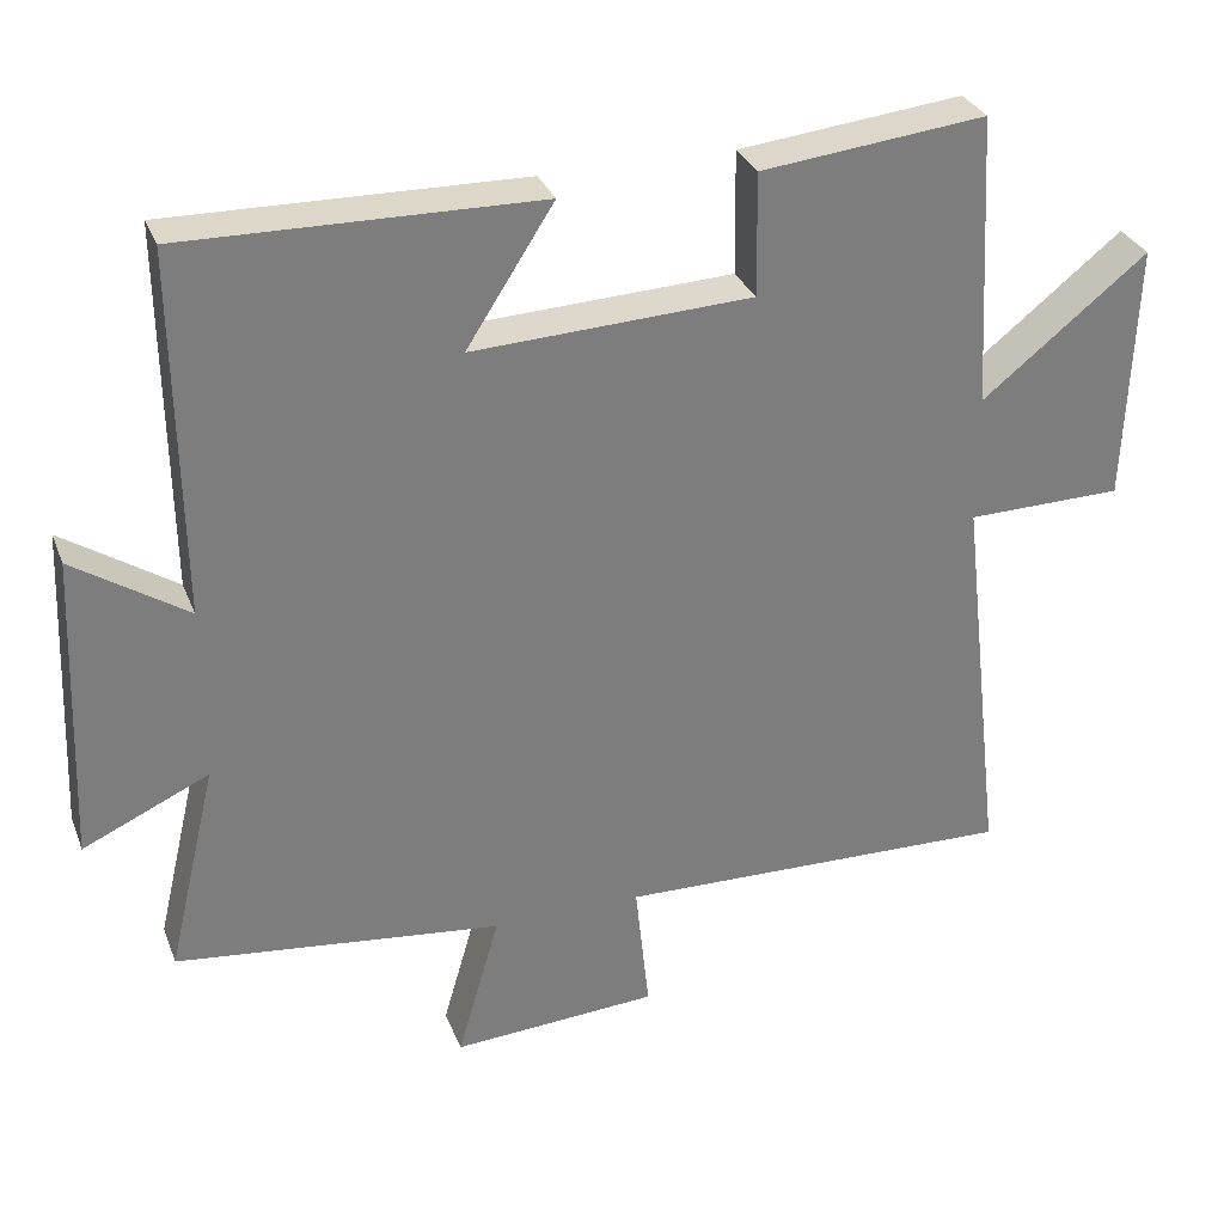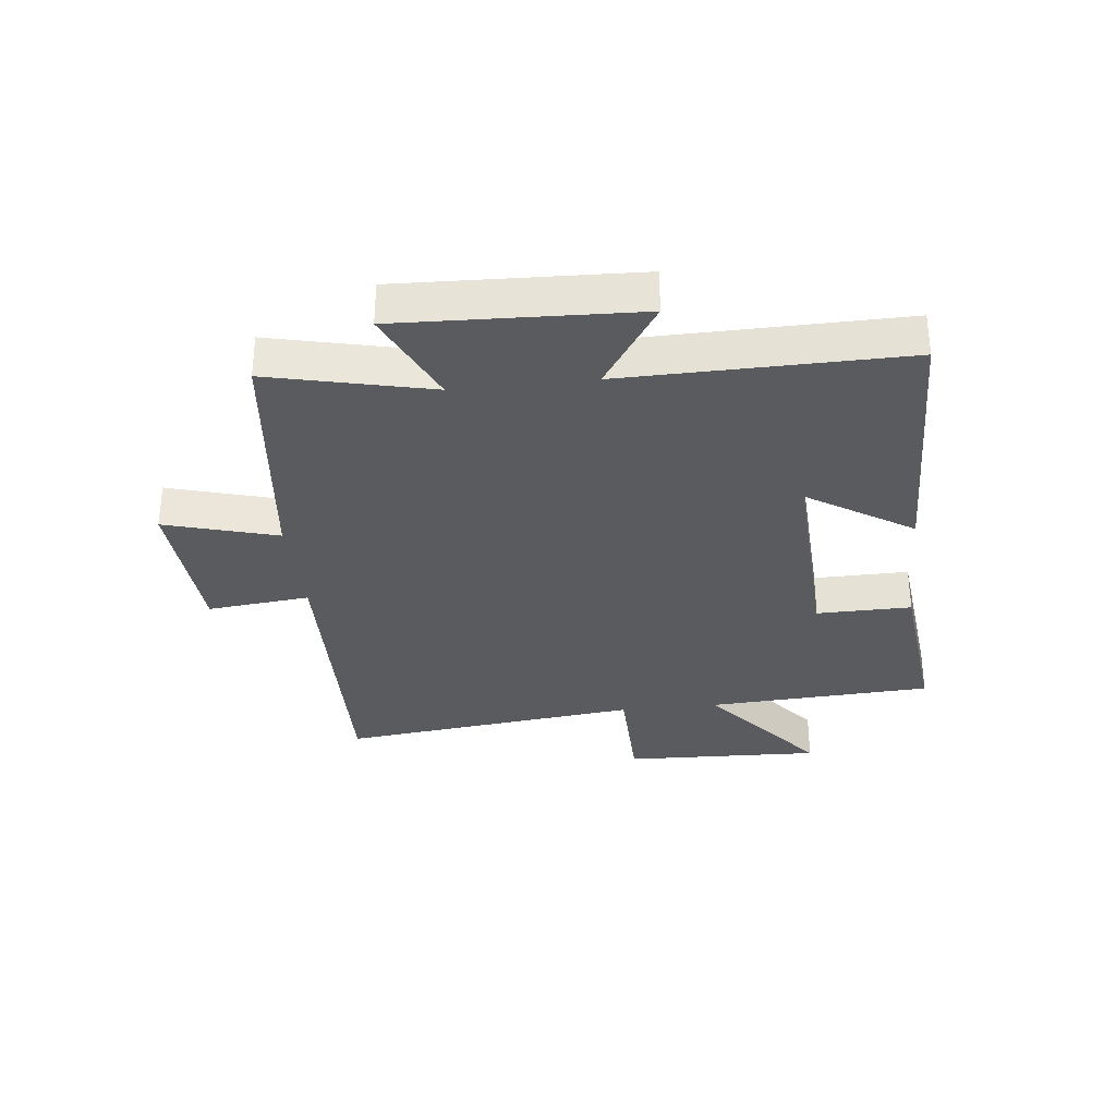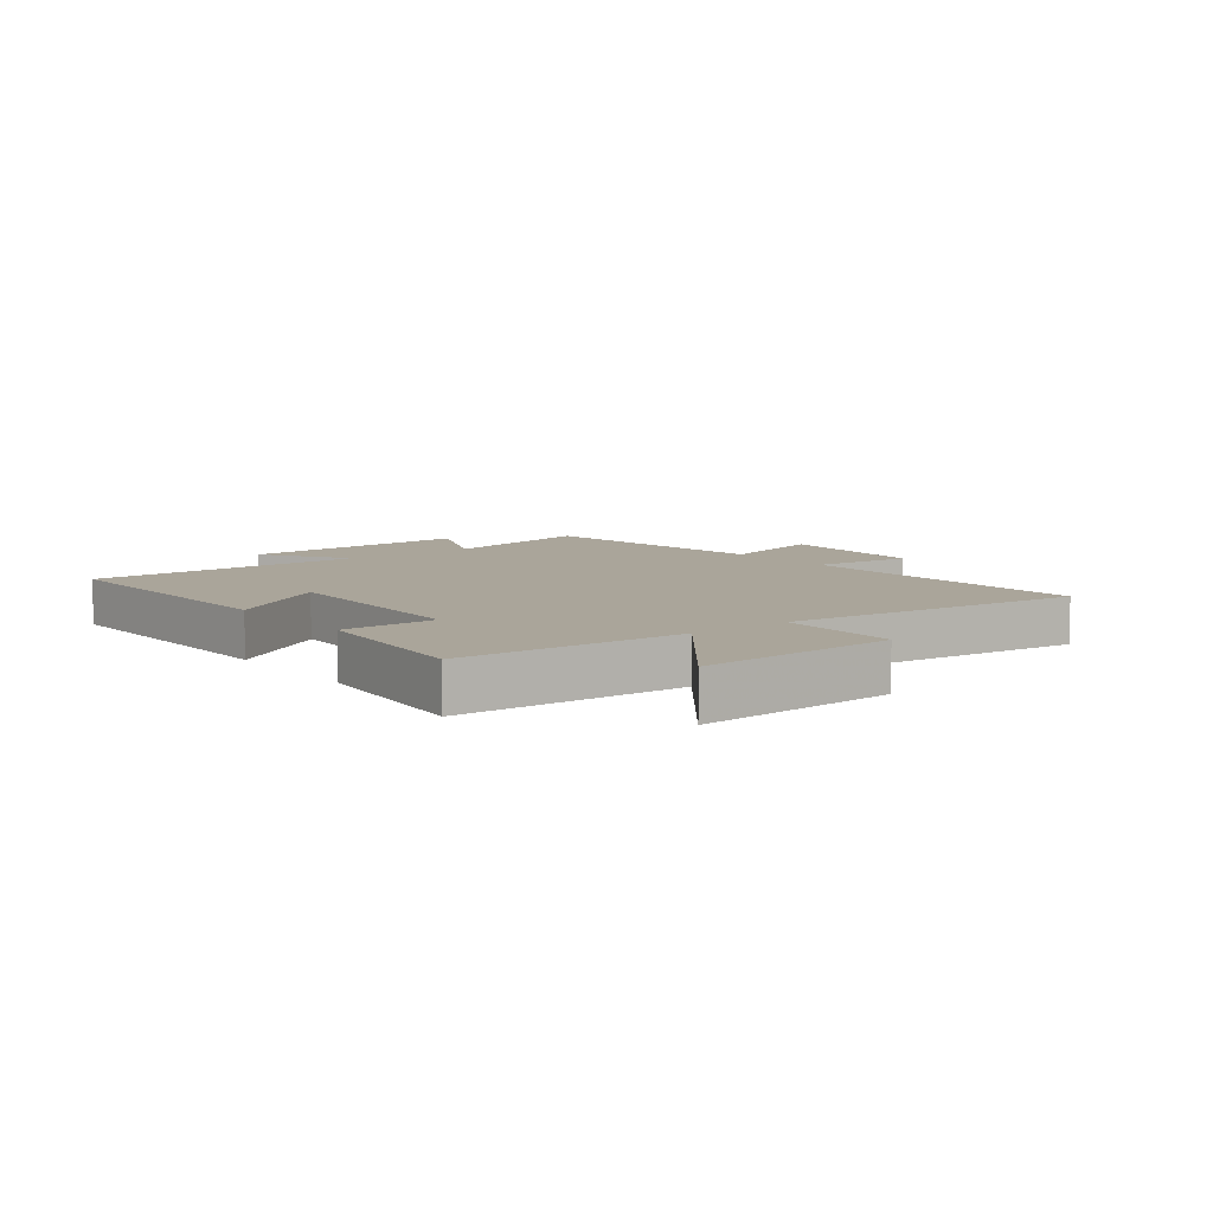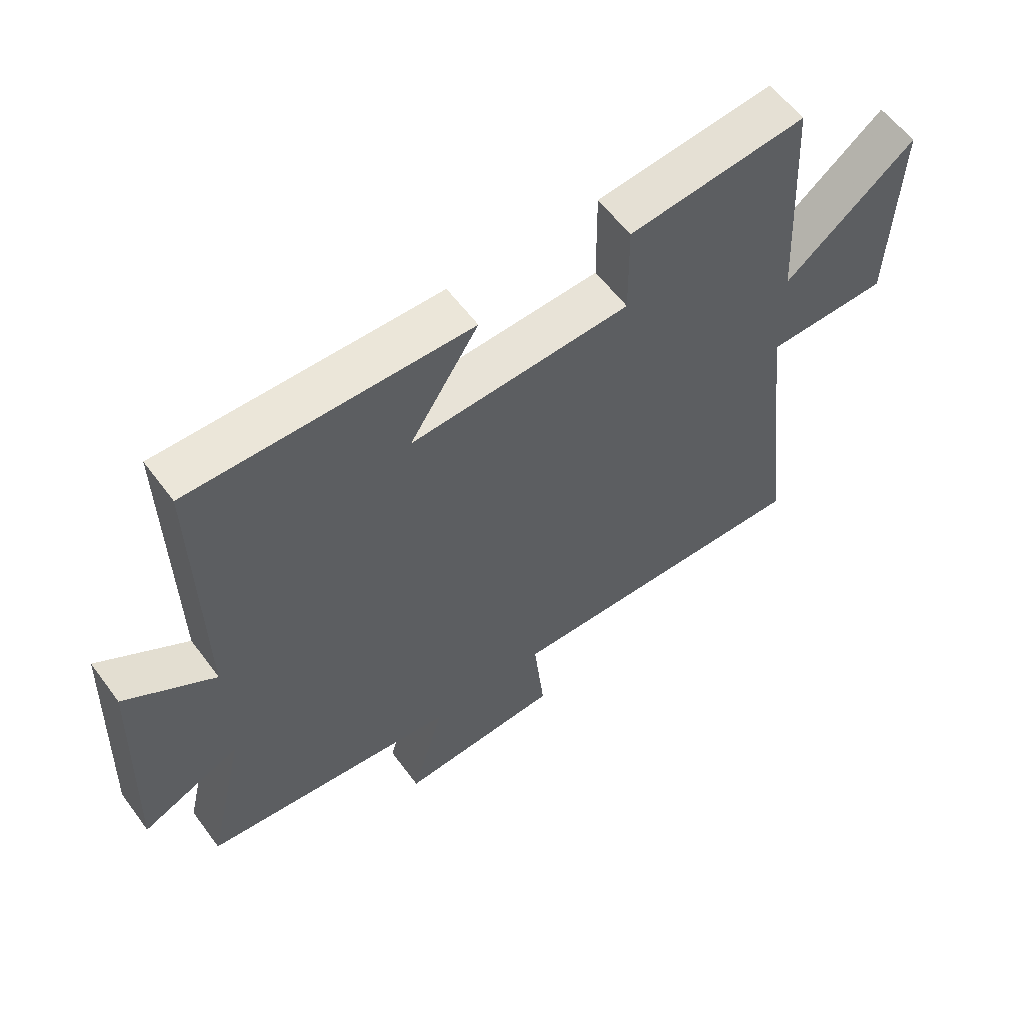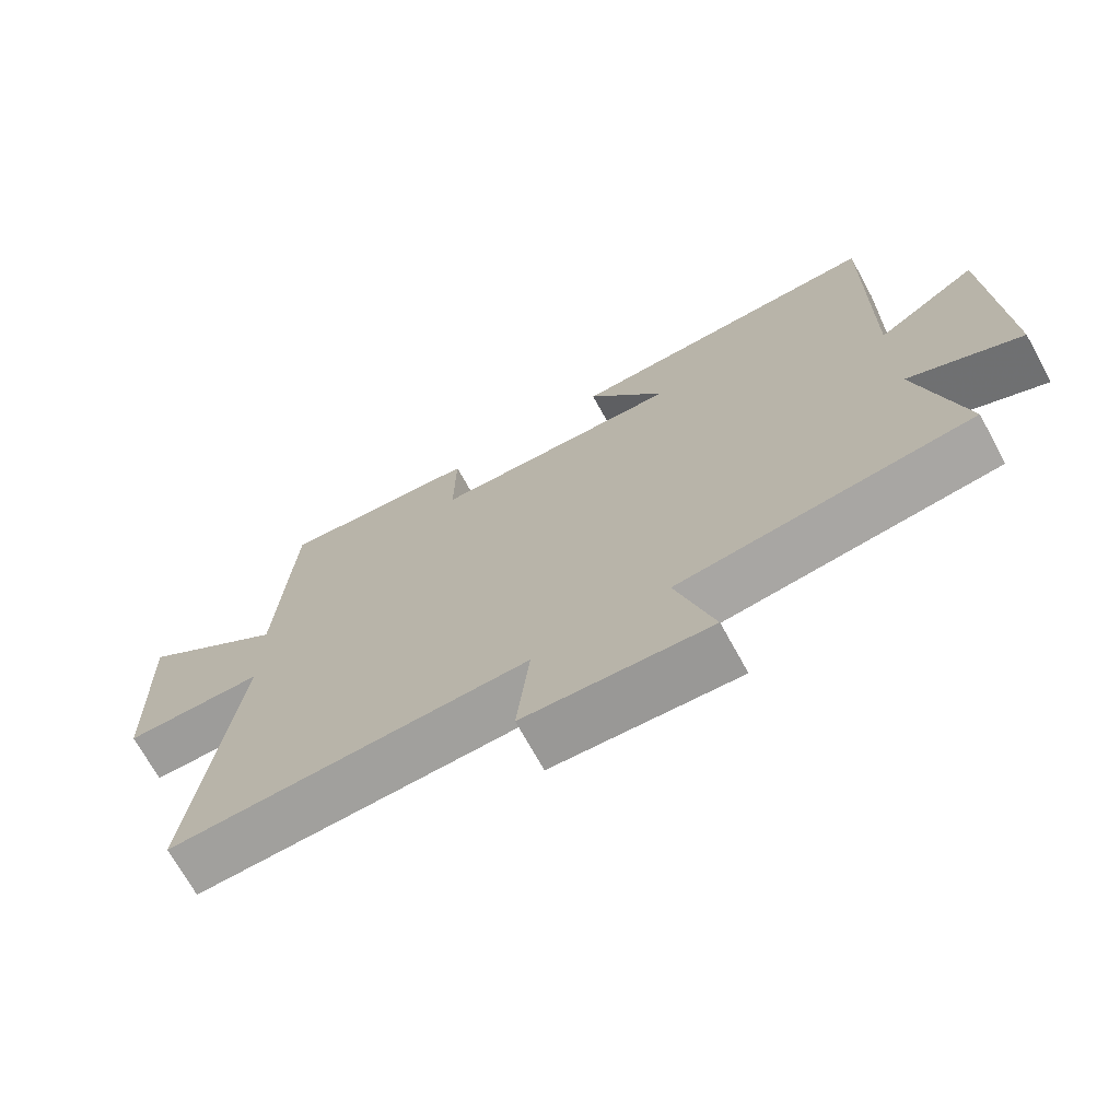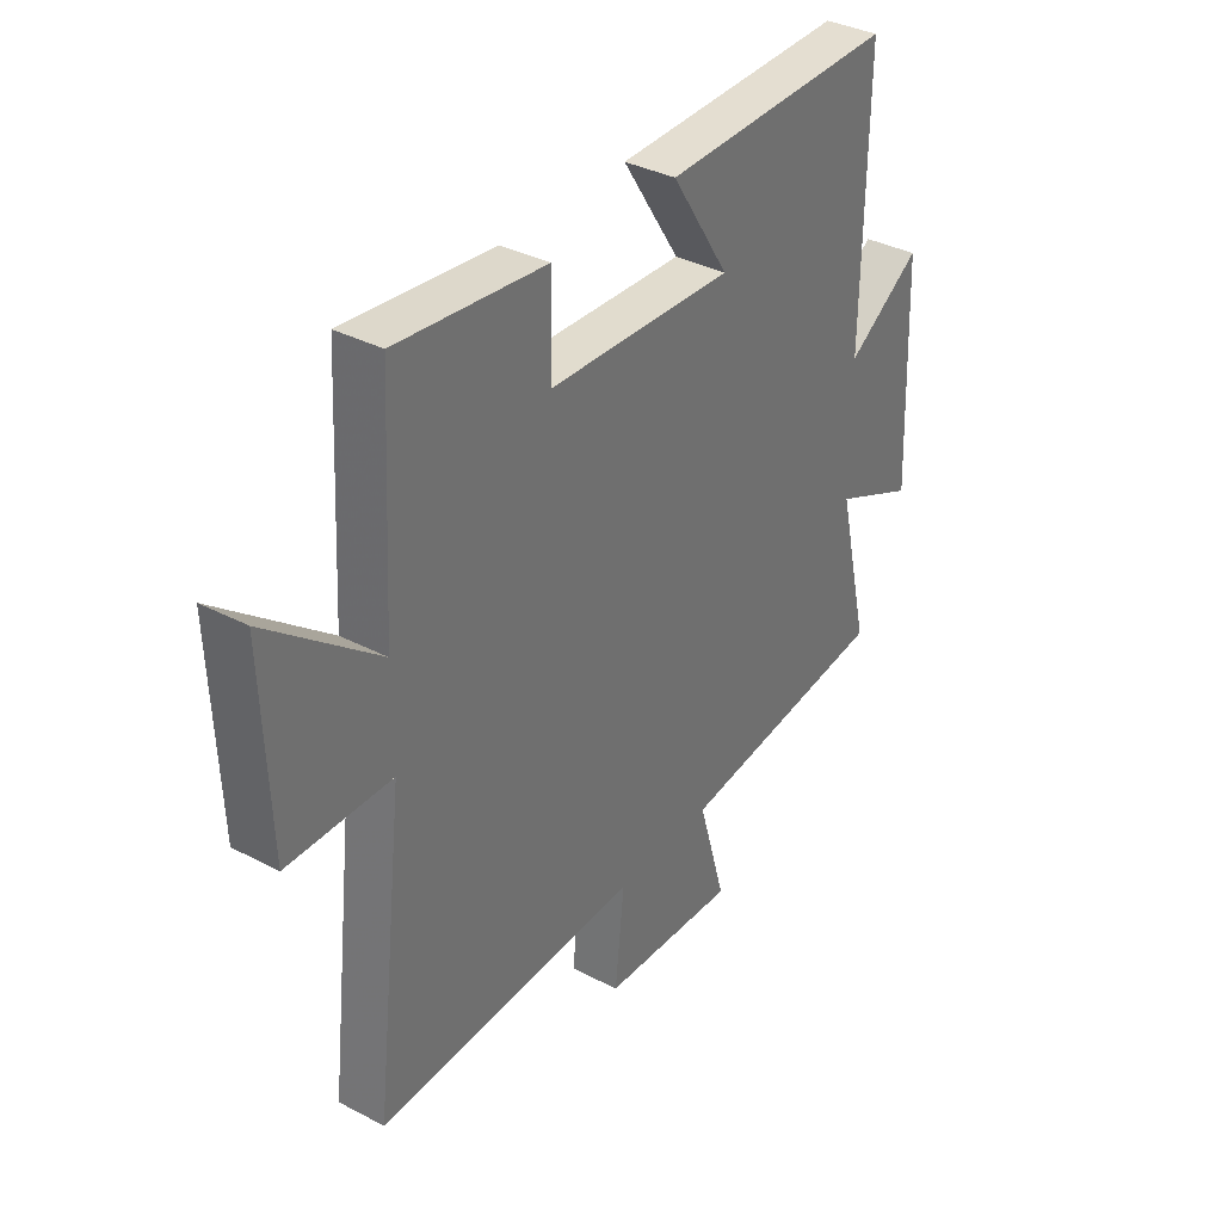
<metadata>
{"format":"obj","ext":"obj","renderer":"f3d","projection":"perspective","resolution":1024,"background":"white","views":[{"elev":31.0,"azim":-19.1,"up":"+Z"},{"elev":-32.1,"azim":-83.6,"up":"+Y"},{"elev":7.7,"azim":51.8,"up":"+Y"},{"elev":58.6,"azim":-36.3,"up":"+Z"},{"elev":-70.7,"azim":-151.2,"up":"+Z"},{"elev":35.7,"azim":124.6,"up":"+Z"}]}
</metadata>
<code>
v 0.479 0.07 0.531
v 0.5 0.07 0.155
v 0.712 0.07 0.324
v 0.7 0.07 -0.008
v 0.5 0.07 -0.011
v 0.559 0.07 -0.514
v 0.047 0.07 -0.5
v 0.065 0.07 -0.671
v -0.199 0.07 -0.687
v -0.145 0.07 -0.5
v -0.563 0.07 -0.451
v -0.5 0.07 -0.183
v -0.661 0.07 -0.256
v -0.645 0.07 0.138
v -0.5 0.07 0.043
v -0.506 0.07 0.509
v -0.053 0.07 0.5
v -0.165 0.07 0.326
v 0.193 0.07 0.342
v 0.191 0.07 0.5
v 0.479 0 0.531
v 0.5 0 0.155
v 0.712 0 0.324
v 0.7 0 -0.008
v 0.5 0 -0.011
v 0.559 0 -0.514
v 0.047 0 -0.5
v 0.065 0 -0.671
v -0.199 0 -0.687
v -0.145 0 -0.5
v -0.563 0 -0.451
v -0.5 0 -0.183
v -0.661 0 -0.256
v -0.645 0 0.138
v -0.5 0 0.043
v -0.506 0 0.509
v -0.053 0 0.5
v -0.165 0 0.326
v 0.193 0 0.342
v 0.191 0 0.5
f 19 20 1 2
f 18 19 2
f 15 16 17 18
f 15 18 2
f 12 13 14 15
f 12 15 2
f 10 11 12 2
f 7 8 9 10
f 7 10 2 3
f 5 6 7
f 5 7 3
f 3 4 5
f 22 21 40 39
f 22 39 38
f 38 37 36 35
f 22 38 35
f 35 34 33 32
f 22 35 32
f 22 32 31 30
f 30 29 28 27
f 23 22 30 27
f 27 26 25
f 23 27 25
f 25 24 23
f 1 21 22 2
f 2 22 23 3
f 3 23 24 4
f 4 24 25 5
f 5 25 26 6
f 6 26 27 7
f 7 27 28 8
f 8 28 29 9
f 9 29 30 10
f 10 30 31 11
f 11 31 32 12
f 12 32 33 13
f 13 33 34 14
f 14 34 35 15
f 15 35 36 16
f 16 36 37 17
f 17 37 38 18
f 18 38 39 19
f 19 39 40 20
f 20 40 21 1

</code>
